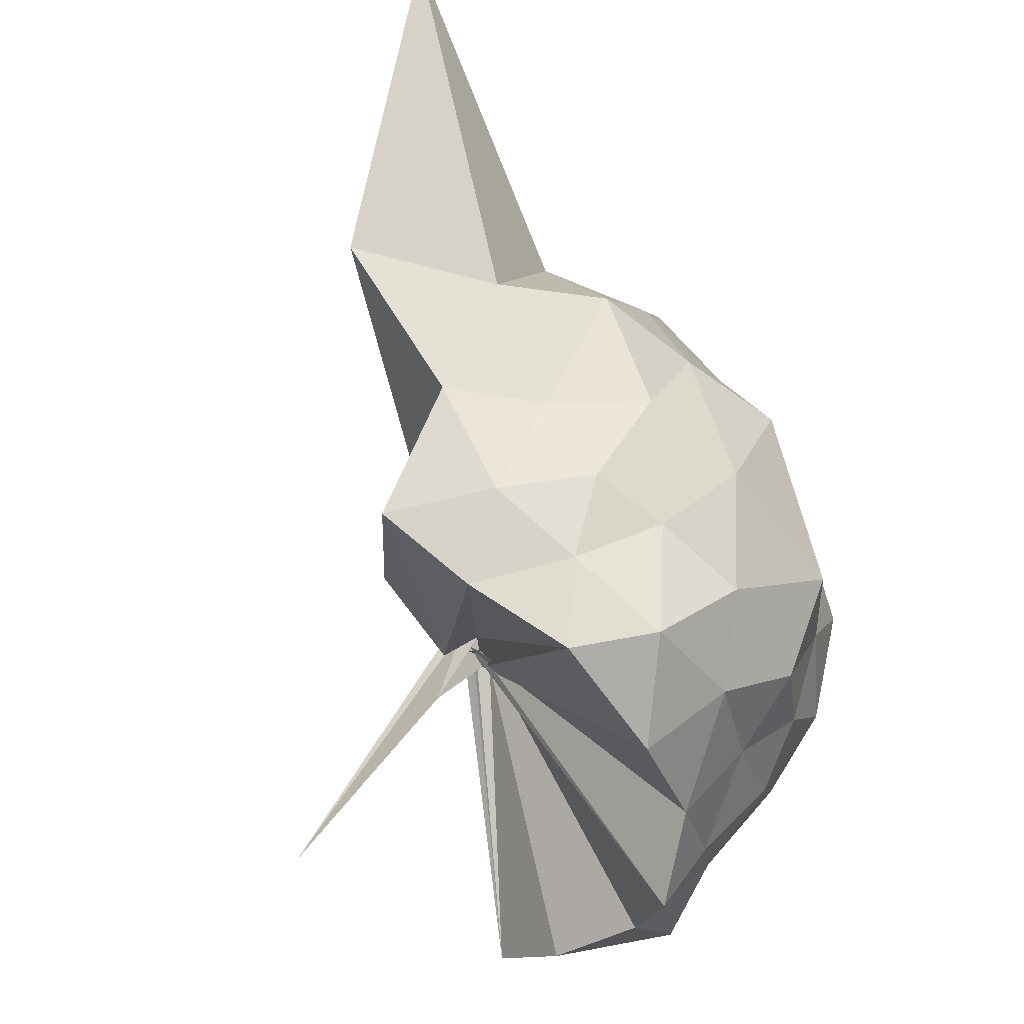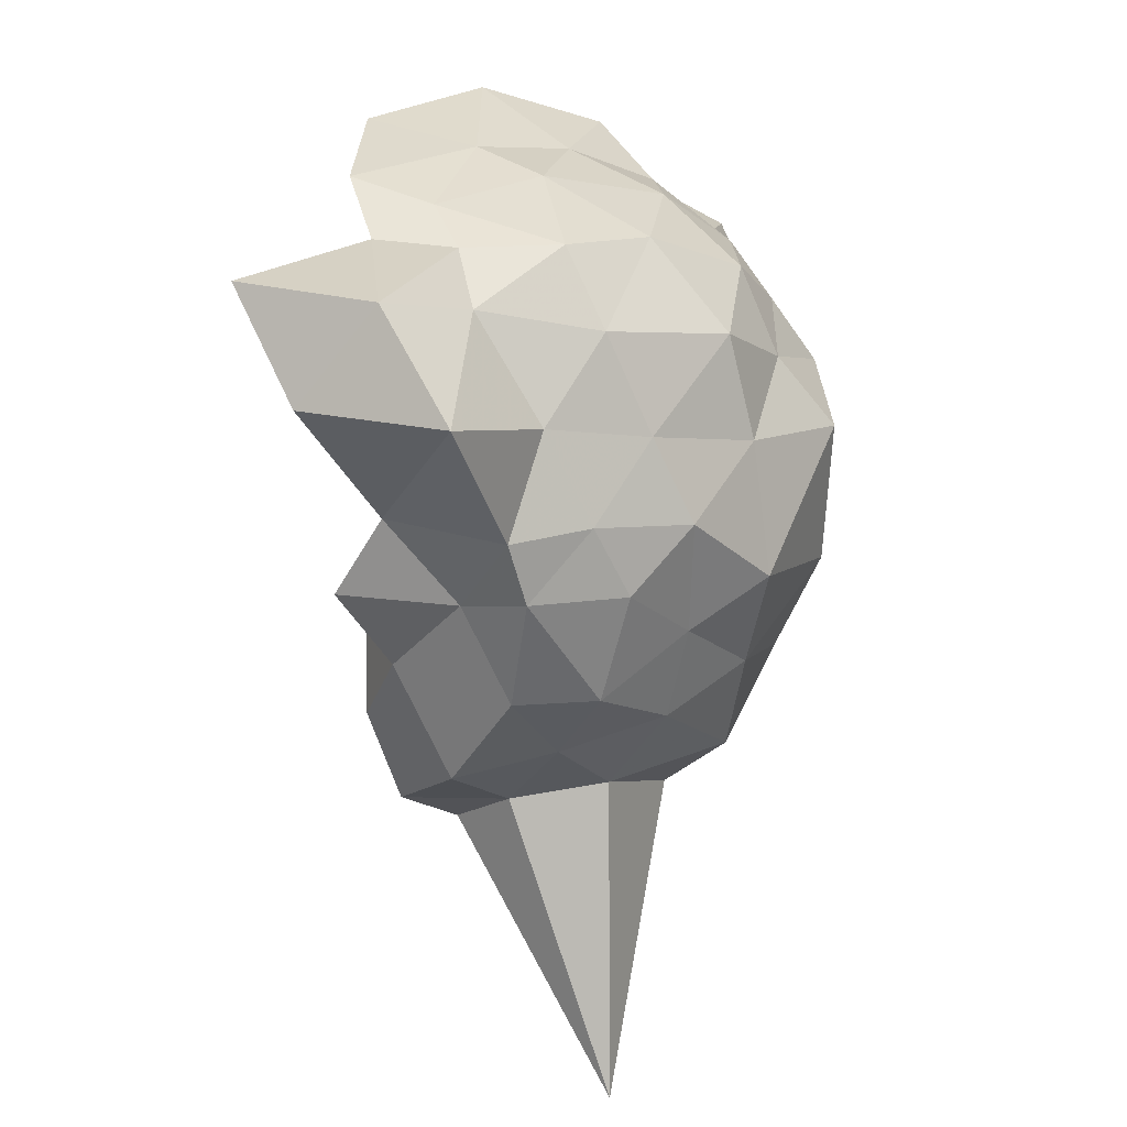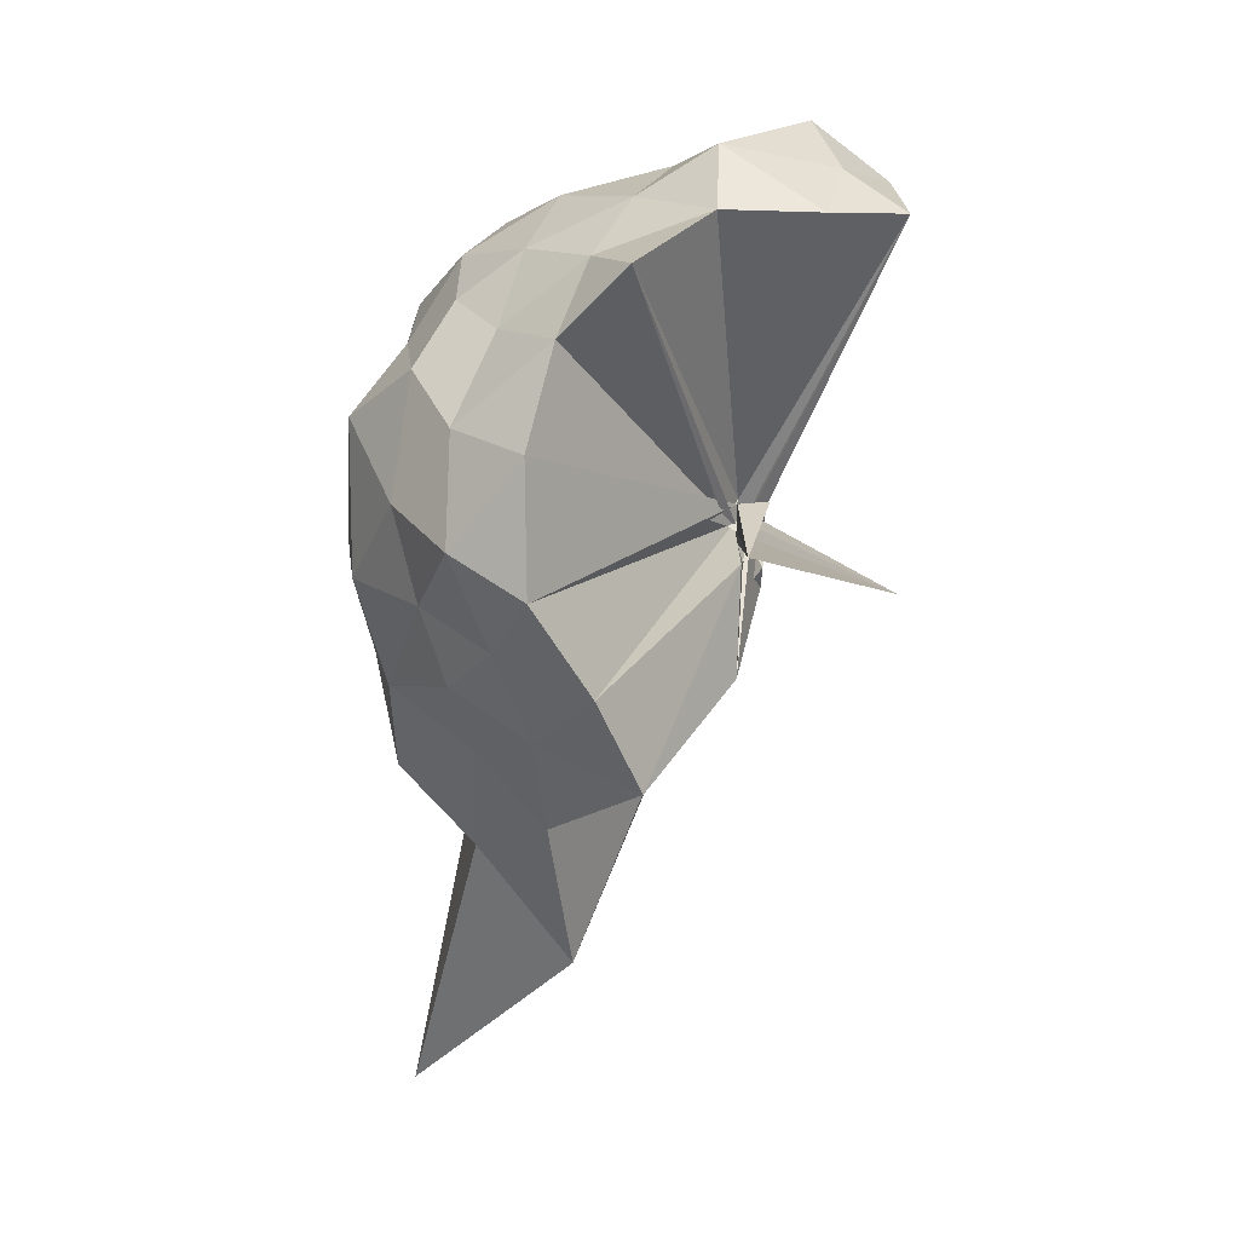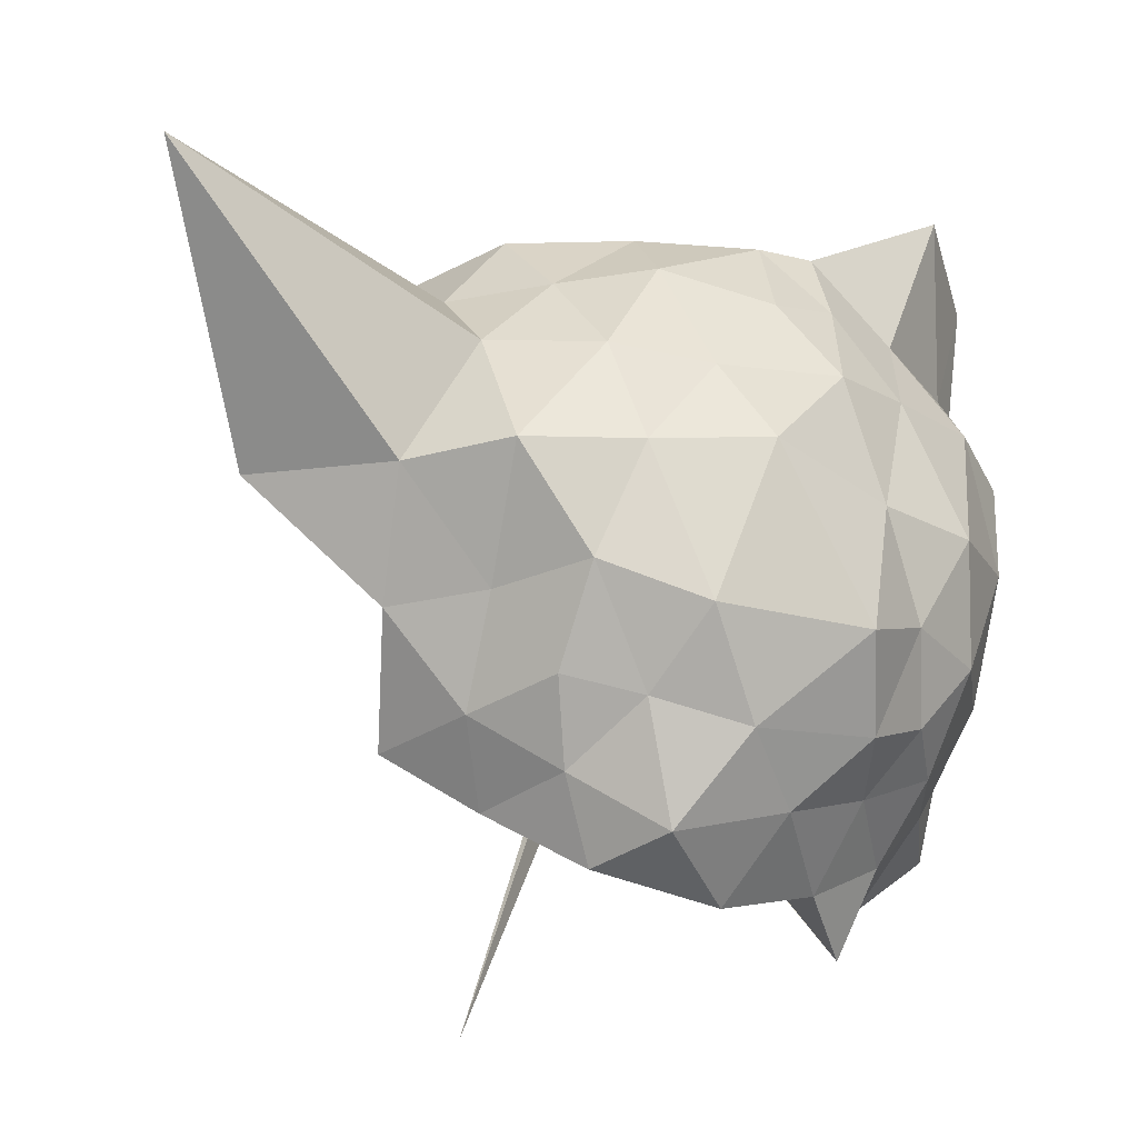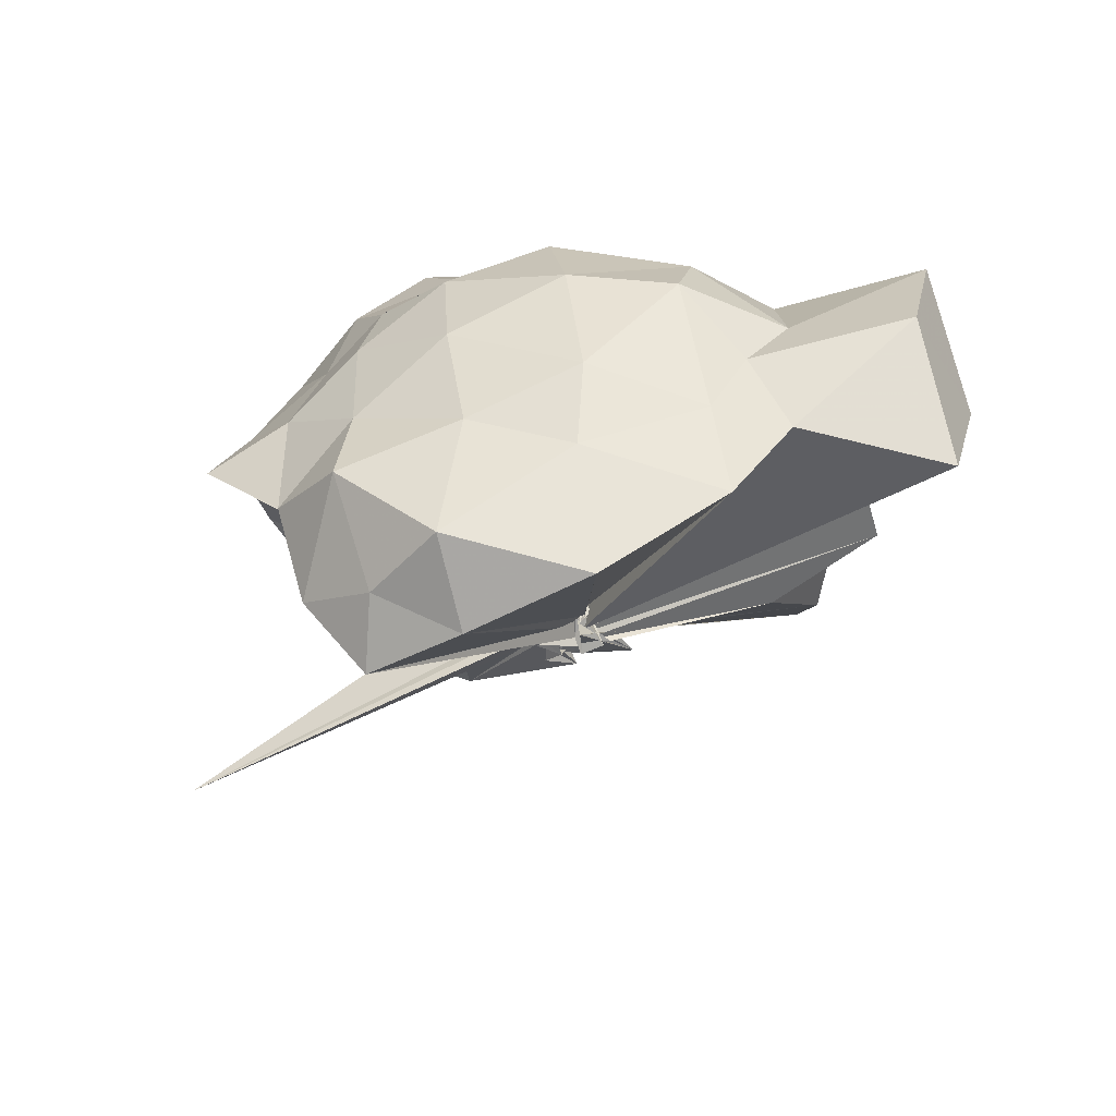
<metadata>
{"format":"obj","ext":"obj","renderer":"f3d","projection":"perspective","resolution":1024,"background":"white","views":[{"elev":-57.1,"azim":35.8,"up":"+Z"},{"elev":28.1,"azim":34.2,"up":"+Y"},{"elev":-4.7,"azim":-178.8,"up":"+Y"},{"elev":-22.7,"azim":66.9,"up":"+Z"},{"elev":65.0,"azim":-93.6,"up":"+Y"}]}
</metadata>
<code>
v -0.07642 -0.3066 0.8724
v -0.1045 -0.2293 0.7914
v 0.919 -0.2254 1.411
v 0.8367 -0.01463 1.47
v 0.6897 0.2449 1.489
v 0.4599 0.528 1.481
v 0.3141 0.6284 1.346
v 0.09854 0.6386 1.447
v -0.05436 -0.2652 0.8918
v -0.0966 -0.2909 0.9528
v -0.03192 -0.2324 0.9021
v -0.04059 -0.2441 0.8876
v -0.004584 -0.244 0.9226
v -0.05882 -0.3168 0.8897
v 0.0227 -0.3719 0.8871
v -0.0216 -0.3399 0.9349
v -0.04722 -0.4579 1.049
v -0.105 -0.1841 0.8821
v 0.3361 -1.137 1.441
v 0.5304 -1.003 1.447
v 0.7143 -0.768 1.46
v 0.8679 -0.5375 1.477
v 0.9885 -0.07362 1.201
v 0.8656 0.1671 1.227
v 0.7224 0.4464 1.244
v 0.552 0.6377 1.185
v 0.1492 0.6839 1.233
v -0.1209 0.7207 1.261
v 0.02561 -0.2727 0.9142
v 0.04122 -0.2775 0.8984
v 0.02783 -0.2788 0.8669
v 0.0243 -0.2942 0.9061
v -0.01783 -0.3039 0.902
v -0.01175 -0.2703 0.9011
v -0.03398 -0.3508 0.8709
v -0.05756 -0.4328 0.8772
v -0.07587 -0.3788 0.8935
v 0.01704 -0.2945 0.8798
v 0.9428 -1.875 1.524
v 0.7443 -0.9779 1.24
v 0.9186 -0.7052 1.208
v 0.966 -0.4243 1.179
v 0.9741 0.04461 0.8638
v 0.8792 0.3426 0.8566
v 0.6327 0.5842 0.8859
v 0.2903 0.7016 0.9102
v 0.03711 0.7306 0.8778
v -0.3409 0.7514 0.9001
v 0.0001603 -0.2906 0.9029
v 0.002679 -0.2655 0.868
v 0.01894 -0.28 0.8831
v 0.01983 -0.2784 0.9061
v 0.02198 -0.2709 0.8654
v -0.01338 -0.2926 0.8715
v -0.06765 -0.3819 0.8304
v -0.01316 -0.4971 0.8299
v -0.0154 -0.4171 0.844
v 0.4452 -1.506 0.8942
v 0.715 -1.178 0.8782
v 0.9348 -0.9545 0.8921
v 1.004 -0.6361 0.9143
v 1.086 -0.3195 0.9421
v 0.8849 0.1804 0.584
v 0.7349 0.4153 0.5553
v 0.4693 0.5797 0.5559
v 0.1604 0.6684 0.5894
v -0.2097 0.7697 0.5079
v -0.4238 0.6127 0.5592
v -0.04089 -0.2716 0.8445
v -0.01914 -0.271 0.8495
v -0.01024 -0.2826 0.9046
v -0.02579 -0.3053 0.8645
v -0.02142 -0.3367 0.9136
v -0.006157 -0.2811 0.8011
v -0.08278 -0.415 0.7826
v -0.07994 -0.4595 0.8767
v -0.05147 -0.3157 0.7965
v 0.5022 -1.138 0.573
v 0.6994 -0.9254 0.5823
v 0.9317 -0.7501 0.6067
v 1.02 -0.4696 0.5038
v 1.032 -0.03607 0.4918
v 0.737 0.2544 0.3681
v 0.551 0.3763 0.3025
v 0.2658 0.5108 0.2929
v 0.04306 0.638 0.2449
v -0.2835 0.5891 0.3266
v -0.4562 0.4633 0.3029
v -0.04889 -0.3266 0.8953
v -0.09053 -0.3075 0.8895
v -0.06975 -0.3464 0.8922
v -0.04197 -0.3109 0.8096
v -0.05835 -0.3413 0.8037
v -0.09516 -0.3466 0.8308
v -0.03902 -0.4142 0.8558
v -0.003691 -0.7372 0.551
v 0.242 -1.05 0.2801
v 0.5266 -0.9217 0.3114
v 0.7529 -0.7683 0.3661
v 0.8258 -0.5616 0.3139
v 0.8911 -0.3038 0.2461
v 0.8444 0.05522 0.2825
v 0.7567 -0.1854 1.668
v 0.7152 -0.003642 1.694
v 0.6993 0.4031 1.908
v 0.4058 0.6455 1.809
v -0.03545 0.624 1.865
v -0.02223 -0.2532 0.9017
v -0.1166 -0.3025 0.8852
v 0.04017 -0.2357 0.8946
v -0.04742 -0.2894 0.9295
v -0.0003758 -0.3128 0.8671
v 0.03147 -0.2482 0.8923
v -0.03494 -0.3435 0.8985
v 0.2696 -0.9975 1.623
v 0.4993 -0.8191 1.68
v 0.6912 -0.5241 1.653
v 0.5409 -0.2489 1.675
v 0.3166 -0.02929 1.72
v 0.2497 0.3697 1.977
v -0.01071 -0.2974 0.8698
v -0.02148 -0.2861 0.8588
v -0.08358 -0.3295 0.9265
v -0.04414 -0.3272 0.9853
v -0.03259 -0.3274 0.9312
v 0.1798 -0.7234 1.654
v 0.3227 -0.4907 1.705
v 0.1969 -0.2673 1.791
v -0.05863 -0.298 0.8688
v -0.00981 -0.2431 0.8756
v -0.07618 -0.3104 0.9735
v 0.04831 -0.3833 1.469
v 0.6159 0.143 0.1976
v 0.3727 0.3112 0.1009
v 0.05197 0.4242 0.0804
v -0.2299 0.4291 0.1417
v 0.0001038 -0.2422 0.8678
v -0.003413 -0.2723 0.8575
v -0.08665 -0.2742 0.7405
v -0.06007 -0.2771 0.7464
v -0.03498 -0.3645 0.7687
v -0.02578 -0.4054 0.7325
v -0.01727 -0.4311 0.5271
v 0.3616 -0.8181 0.1165
v 0.6257 -0.6972 0.1625
v 0.7289 -0.4561 0.008354
v 0.7273 -0.1294 0.0991
v 0.4556 0.07351 -0.02364
v 0.2641 0.2404 -0.1327
v -0.01453 -0.2267 0.7602
v -0.008023 -0.2621 0.7133
v -0.02869 -0.2924 0.7345
v -0.3648 -0.5877 -0.2865
v -0.01249 -0.3545 0.7339
v -0.002023 -0.2946 0.7585
v 0.5227 -0.5885 -0.04619
v 0.5268 -0.2288 -0.1081
v -0.0127 -0.3203 0.6936
v 0.0232 -0.3108 0.6495
v -0.02228 -0.3386 0.6572
v -0.03013 -0.4355 0.3272
v -0.01018 -0.2532 0.6611
f 3 23 4
f 4 23 24
f 4 24 5
f 5 24 25
f 5 25 6
f 6 25 26
f 6 26 7
f 7 26 27
f 7 27 8
f 8 27 28
f 8 28 9
f 9 28 29
f 9 29 10
f 10 29 30
f 10 30 11
f 11 30 31
f 11 31 12
f 12 31 32
f 12 32 13
f 13 32 33
f 13 33 14
f 14 33 34
f 14 34 15
f 15 34 35
f 15 35 16
f 16 35 36
f 16 36 17
f 17 36 37
f 17 37 18
f 18 37 38
f 18 38 19
f 19 38 39
f 19 39 20
f 20 39 40
f 20 40 21
f 21 40 41
f 21 41 22
f 22 41 42
f 22 42 3
f 3 42 23
f 23 43 24
f 24 43 44
f 24 44 25
f 25 44 45
f 25 45 26
f 26 45 46
f 26 46 27
f 27 46 47
f 27 47 28
f 28 47 48
f 28 48 29
f 29 48 49
f 29 49 30
f 30 49 50
f 30 50 31
f 31 50 51
f 31 51 32
f 32 51 52
f 32 52 33
f 33 52 53
f 33 53 34
f 34 53 54
f 34 54 35
f 35 54 55
f 35 55 36
f 36 55 56
f 36 56 37
f 37 56 57
f 37 57 38
f 38 57 58
f 38 58 39
f 39 58 59
f 39 59 40
f 40 59 60
f 40 60 41
f 41 60 61
f 41 61 42
f 42 61 62
f 42 62 23
f 23 62 43
f 43 63 44
f 44 63 64
f 44 64 45
f 45 64 65
f 45 65 46
f 46 65 66
f 46 66 47
f 47 66 67
f 47 67 48
f 48 67 68
f 48 68 49
f 49 68 69
f 49 69 50
f 50 69 70
f 50 70 51
f 51 70 71
f 51 71 52
f 52 71 72
f 52 72 53
f 53 72 73
f 53 73 54
f 54 73 74
f 54 74 55
f 55 74 75
f 55 75 56
f 56 75 76
f 56 76 57
f 57 76 77
f 57 77 58
f 58 77 78
f 58 78 59
f 59 78 79
f 59 79 60
f 60 79 80
f 60 80 61
f 61 80 81
f 61 81 62
f 62 81 82
f 62 82 43
f 43 82 63
f 63 83 64
f 64 83 84
f 64 84 65
f 65 84 85
f 65 85 66
f 66 85 86
f 66 86 67
f 67 86 87
f 67 87 68
f 68 87 88
f 68 88 69
f 69 88 89
f 69 89 70
f 70 89 90
f 70 90 71
f 71 90 91
f 71 91 72
f 72 91 92
f 72 92 73
f 73 92 93
f 73 93 74
f 74 93 94
f 74 94 75
f 75 94 95
f 75 95 76
f 76 95 96
f 76 96 77
f 77 96 97
f 77 97 78
f 78 97 98
f 78 98 79
f 79 98 99
f 79 99 80
f 80 99 100
f 80 100 81
f 81 100 101
f 81 101 82
f 82 101 102
f 82 102 63
f 63 102 83
f 103 104 118
f 104 119 118
f 104 105 119
f 105 120 119
f 105 106 120
f 106 107 120
f 107 121 120
f 107 108 121
f 108 122 121
f 108 109 122
f 109 110 122
f 110 123 122
f 110 111 123
f 111 124 123
f 111 112 124
f 112 113 124
f 113 125 124
f 113 114 125
f 114 126 125
f 114 115 126
f 115 116 126
f 116 127 126
f 116 117 127
f 117 118 127
f 117 103 118
f 118 119 128
f 119 129 128
f 119 120 129
f 120 121 129
f 121 130 129
f 121 122 130
f 122 123 130
f 123 131 130
f 123 124 131
f 124 125 131
f 125 132 131
f 125 126 132
f 126 127 132
f 127 128 132
f 127 118 128
f 133 148 134
f 134 148 149
f 134 149 135
f 135 149 150
f 135 150 136
f 136 150 137
f 137 150 151
f 137 151 138
f 138 151 152
f 138 152 139
f 139 152 140
f 140 152 153
f 140 153 141
f 141 153 154
f 141 154 142
f 142 154 143
f 143 154 155
f 143 155 144
f 144 155 156
f 144 156 145
f 145 156 146
f 146 156 157
f 146 157 147
f 147 157 148
f 147 148 133
f 148 158 149
f 149 158 159
f 149 159 150
f 150 159 151
f 151 159 160
f 151 160 152
f 152 160 153
f 153 160 161
f 153 161 154
f 154 161 155
f 155 161 162
f 155 162 156
f 156 162 157
f 157 162 158
f 157 158 148
f 3 4 103
f 103 4 104
f 4 5 104
f 104 5 105
f 5 6 105
f 105 6 106
f 6 7 106
f 7 8 106
f 106 8 107
f 8 9 107
f 107 9 108
f 9 10 108
f 108 10 109
f 10 11 109
f 11 12 109
f 109 12 110
f 12 13 110
f 110 13 111
f 13 14 111
f 111 14 112
f 14 15 112
f 15 16 112
f 112 16 113
f 16 17 113
f 113 17 114
f 17 18 114
f 114 18 115
f 18 19 115
f 19 20 115
f 115 20 116
f 20 21 116
f 116 21 117
f 21 22 117
f 117 22 103
f 22 3 103
f 83 133 84
f 84 133 134
f 84 134 85
f 85 134 135
f 85 135 86
f 86 135 136
f 86 136 87
f 87 136 88
f 88 136 137
f 88 137 89
f 89 137 138
f 89 138 90
f 90 138 139
f 90 139 91
f 91 139 92
f 92 139 140
f 92 140 93
f 93 140 141
f 93 141 94
f 94 141 142
f 94 142 95
f 95 142 96
f 96 142 143
f 96 143 97
f 97 143 144
f 97 144 98
f 98 144 145
f 98 145 99
f 99 145 100
f 100 145 146
f 100 146 101
f 101 146 147
f 101 147 102
f 102 147 133
f 102 133 83
f 128 129 1
f 129 130 1
f 130 131 1
f 131 132 1
f 132 128 1
f 159 158 2
f 160 159 2
f 161 160 2
f 162 161 2
f 158 162 2

</code>
